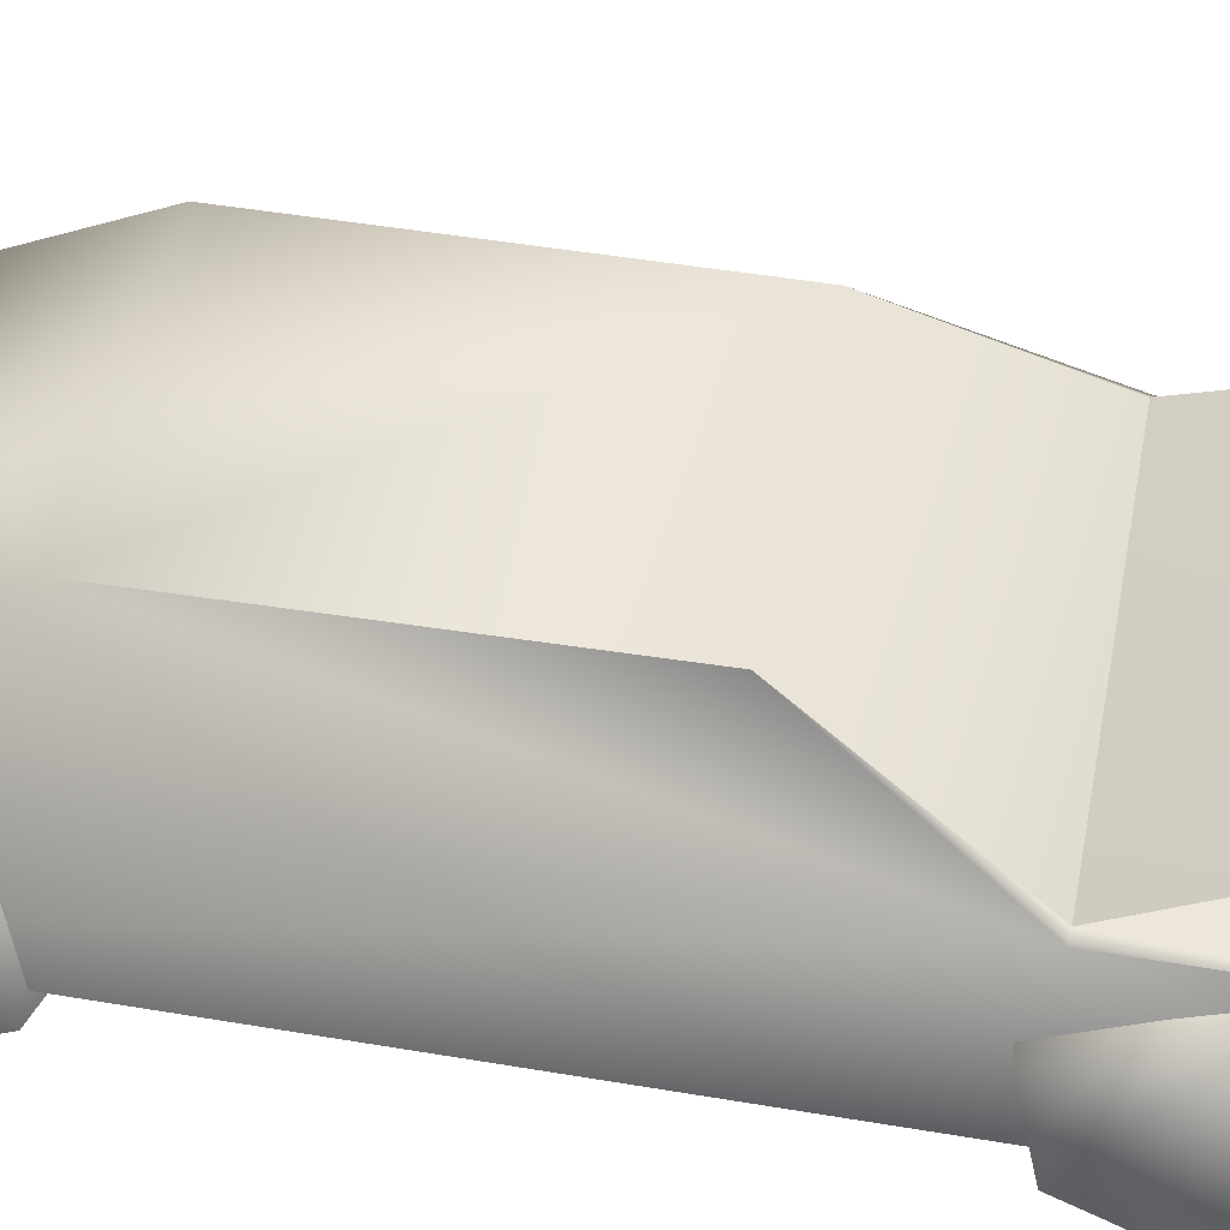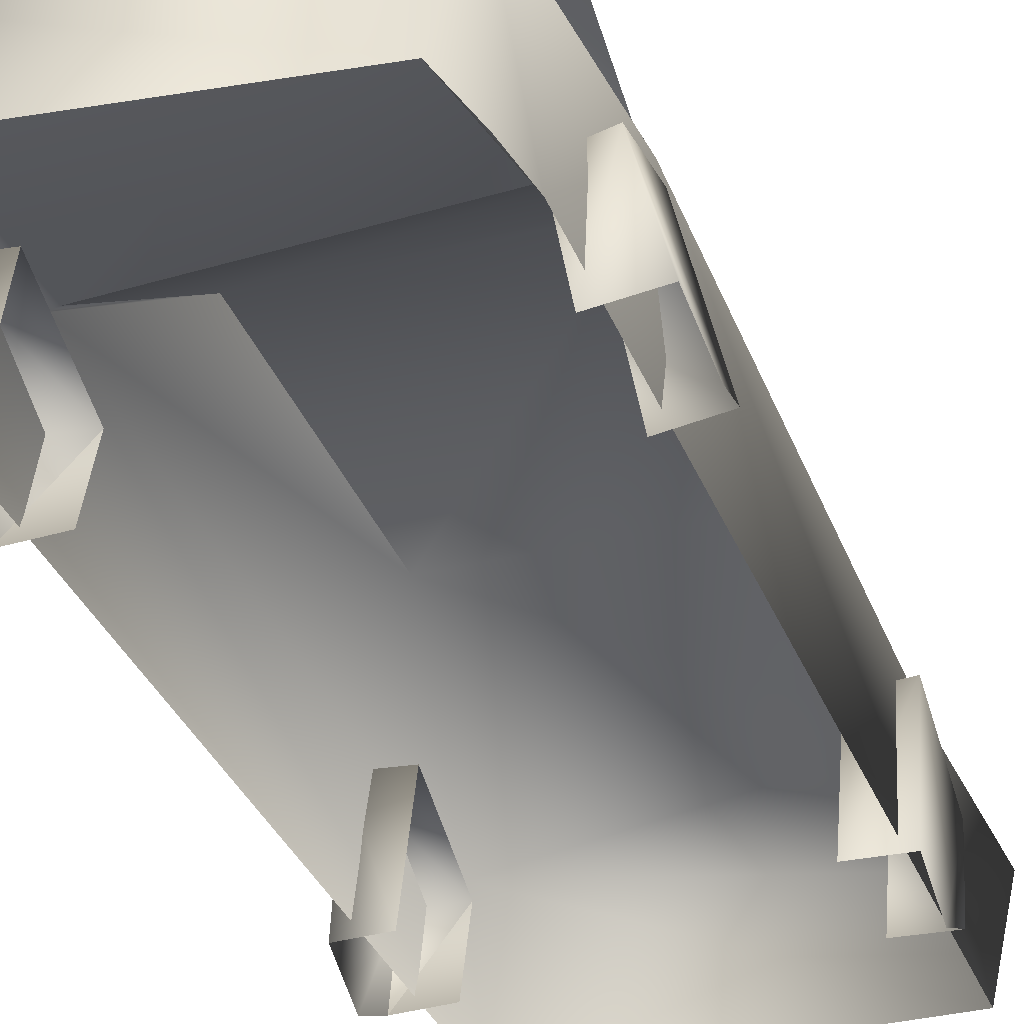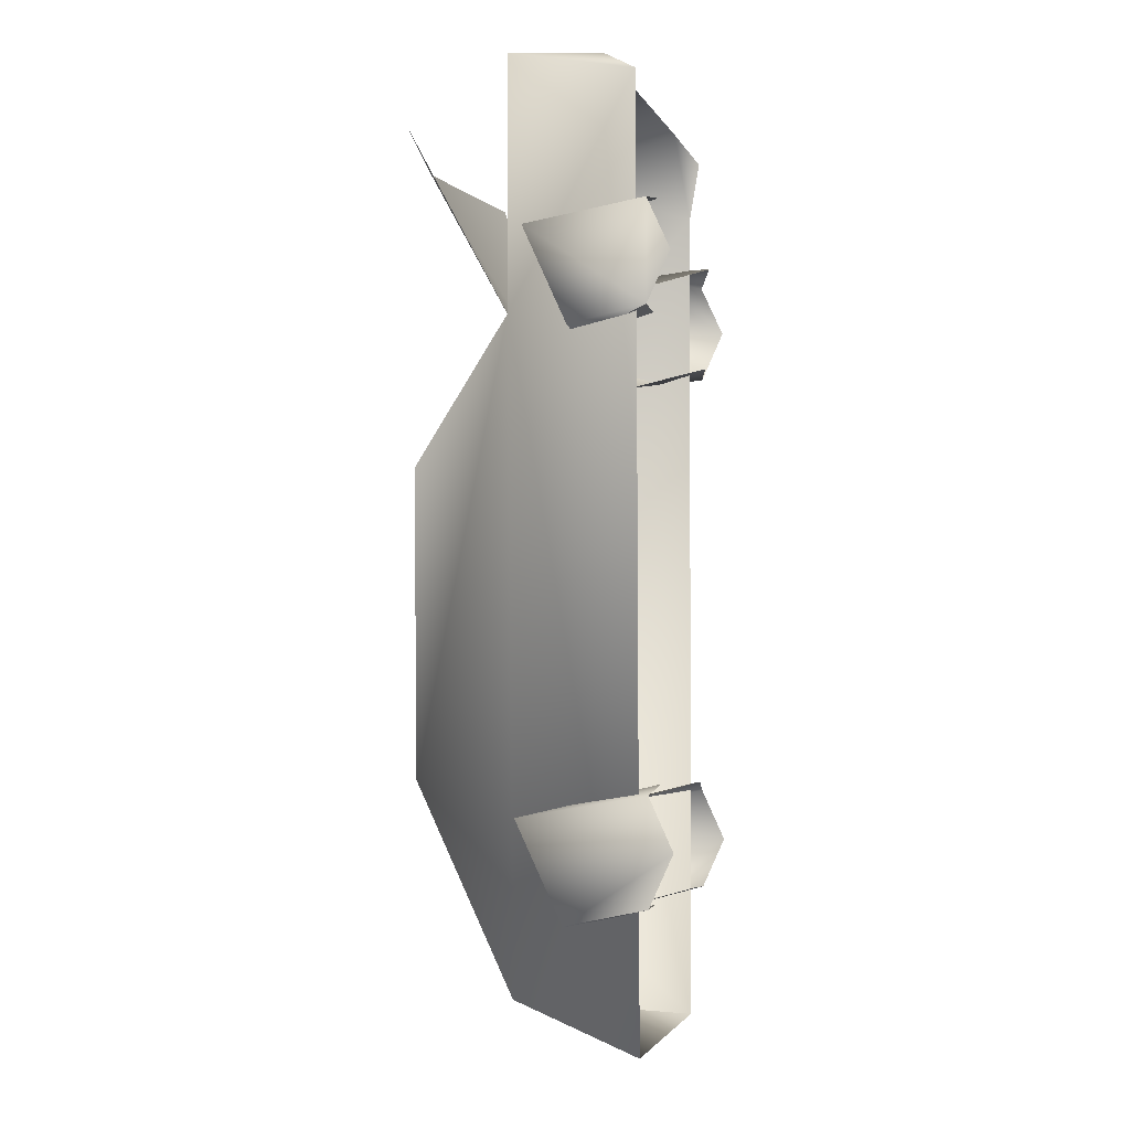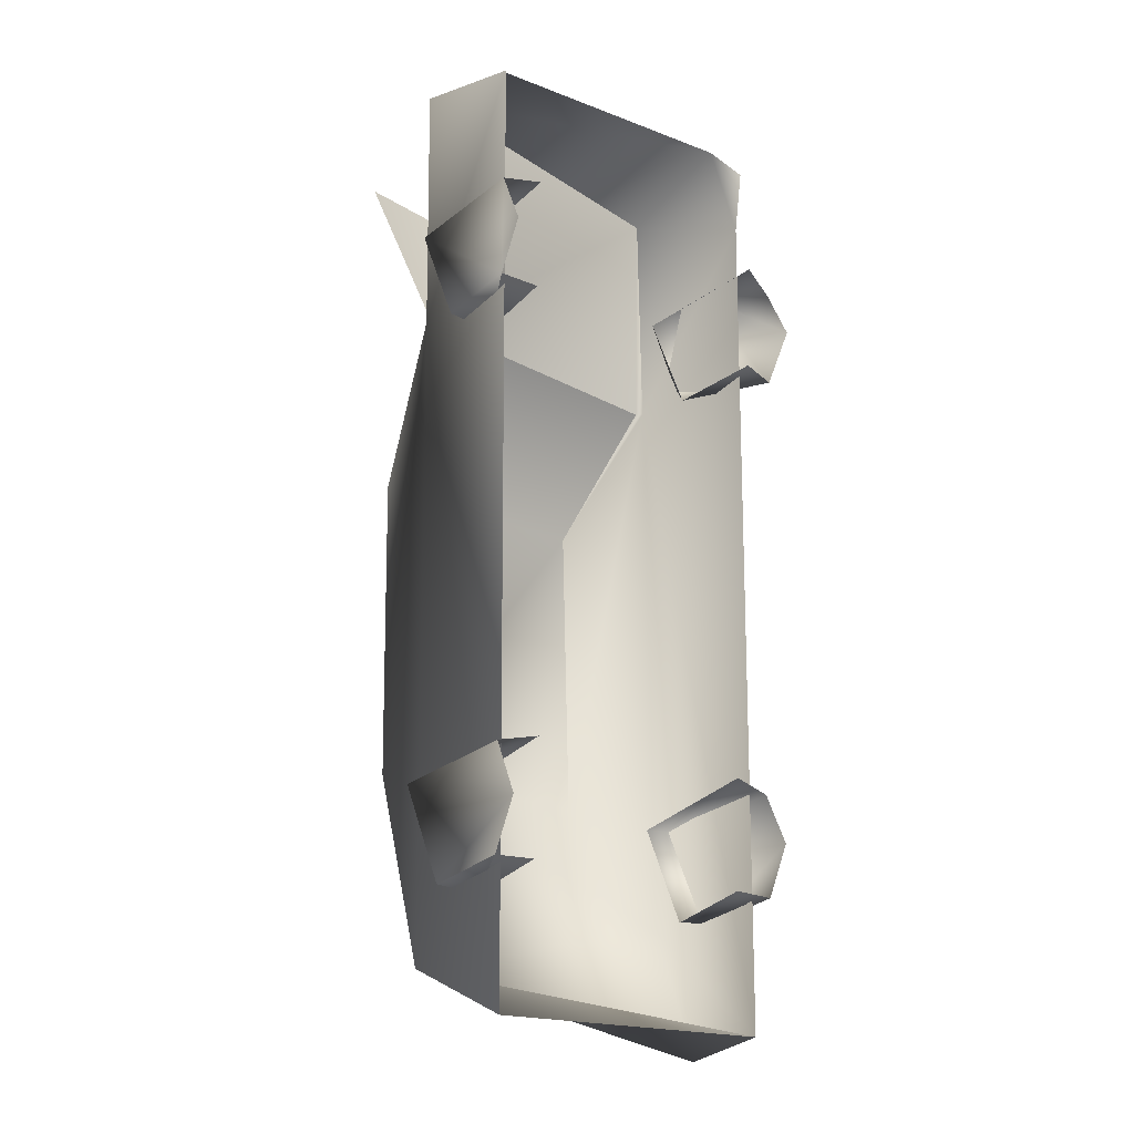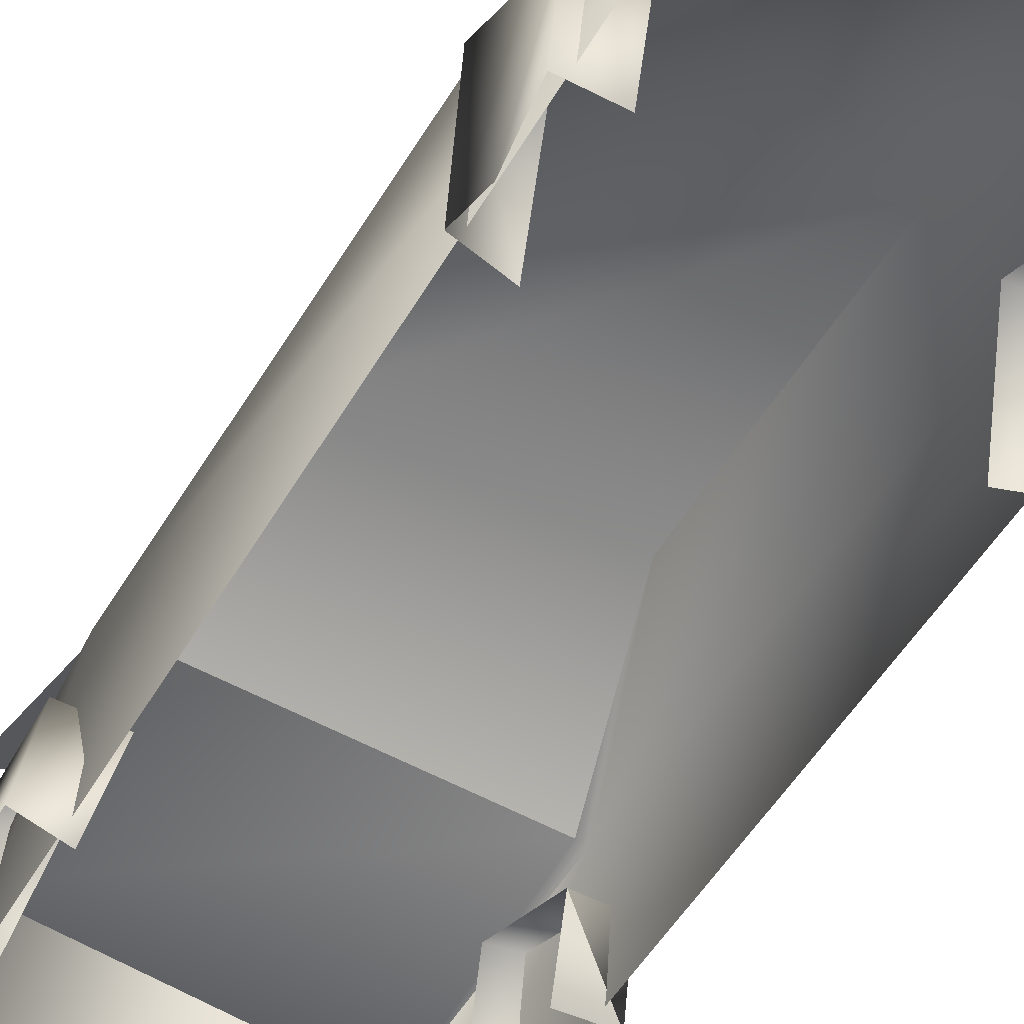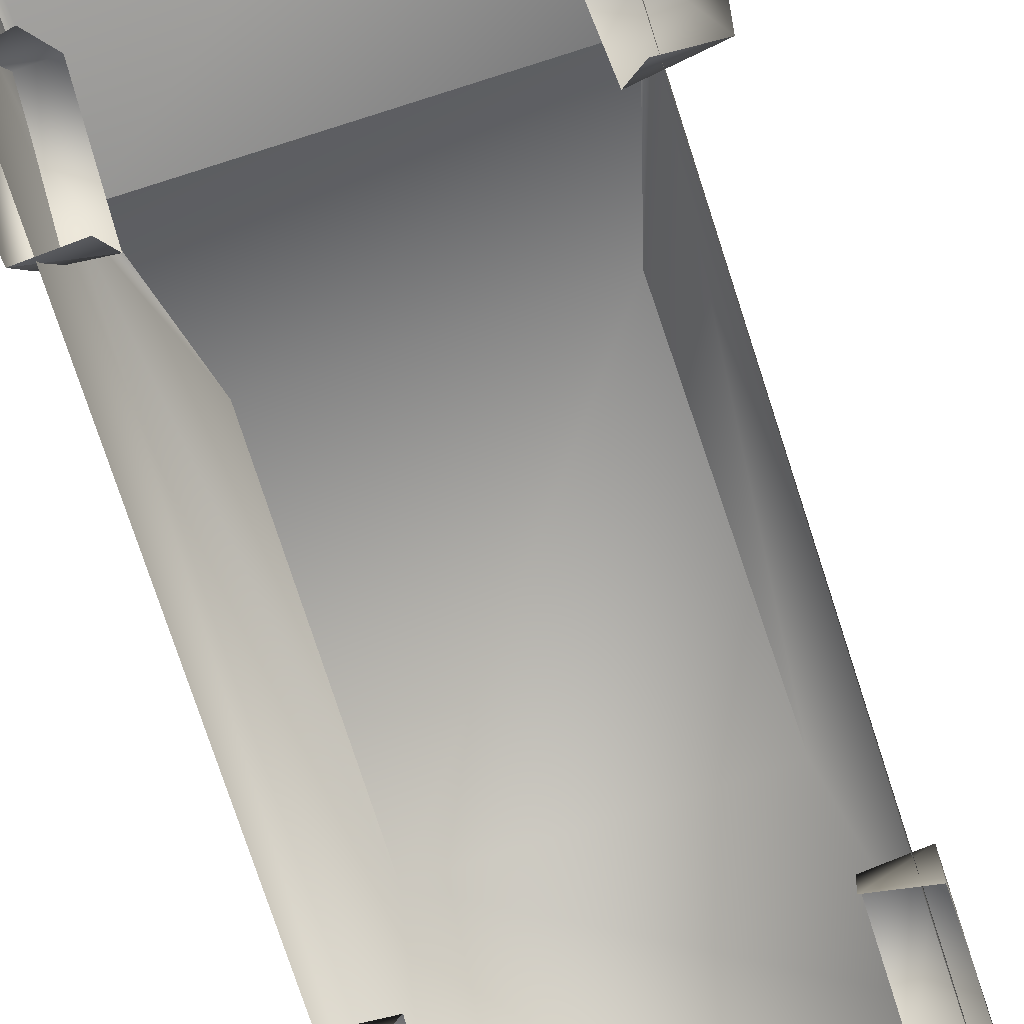
<metadata>
{"format":"obj","ext":"obj","renderer":"f3d","projection":"perspective","resolution":1024,"background":"white","views":[{"elev":44.6,"azim":-78.8,"up":"+Y"},{"elev":-32.8,"azim":18.9,"up":"+Y"},{"elev":-5.5,"azim":-78.2,"up":"+Z"},{"elev":-18.1,"azim":-42.7,"up":"+Z"},{"elev":-48.4,"azim":151.5,"up":"+Y"},{"elev":-76.7,"azim":18.0,"up":"+Y"}]}
</metadata>
<code>
o Sedan_Cube.002
v -0.8709 -0.4944 1.236
v -0.8668 -0.3815 1.49
v -0.8672 -0.3812 -1.246
v -0.8715 -0.4944 -1.499
v 1.025 -0.4863 1.236
v 1.003 -0.376 1.484
v 0.8672 -0.3812 -1.246
v 0.8715 -0.4944 -1.499
v 0.8744 -0.3818 -1.748
v 0.9943 -0.3772 0.9763
v -0.8744 -0.3818 -1.748
v -0.8727 -0.3819 0.9869
v -0.7865 0.2553 -2.164
v -0.7933 -0.3255 -2.409
v 0.78 0.4043 0.9703
v -0.6118 0.7854 0.3022
v -0.7318 0.2997 0.9937
v 0.8076 -0.3219 -2.403
v 0.8899 0.1681 -2.485
v 0.8112 0.3848 0.9771
v 0.7478 0.3473 2.071
v 0.8077 -0.3412 1.819
v -0.791 0.2921 2.244
v -0.6094 0.7655 -1.18
v 0.8014 0.3172 -1.842
v -0.6763 -0.1456 2.253
v 0.6927 -0.2788 2.264
v 0.5871 0.7829 0.2954
v 0.7972 -0.3945 2.121
v 0.69 -0.03607 0.8929
v -0.8744 0.00902 -1.827
v 0.912 0.01287 1.581
v 0.7854 -0.4469 1.539
v 0.6487 0.1373 1.369
v 0.8692 0.1953 1.096
v -0.8757 0.2315 -1.347
v 0.8744 0.008931 -1.827
v 0.78 -0.4242 0.9964
v 0.6457 0.007946 -1.847
v 0.8757 0.2316 -1.347
v 0.6445 -0.4012 -1.197
v 0.6451 0.2234 -1.363
v 0.6463 -0.3779 -1.738
v -0.8113 -0.3253 2.121
v -0.78 0.291 0.9916
v -0.8708 -0.008741 0.9096
v -0.6428 -0.0195 0.8873
v -0.6464 -0.4012 1.539
v -0.8737 0.2046 1.39
v -0.6439 0.1783 1.396
v -0.6463 -0.3779 0.9964
v -0.6457 0.007996 -1.847
v -0.6445 -0.4012 -1.197
v -0.6451 0.2232 -1.363
v -0.6463 -0.3779 -1.738
v 0.6111 0.7633 -1.181
v 0.7997 0.683 1.92
v -0.7494 0.7932 1.928
v 0.00988 0.8849 1.916
f 15 16 17
f 20 21 22
f 21 17 23
f 24 25 13
f 13 18 14
f 21 27 22
f 23 27 21
f 22 27 29
f 34 32 35
f 32 33 6
f 30 10 38
f 40 41 7
f 39 40 37
f 39 9 43
f 44 23 45
f 45 24 13
f 26 23 44
f 45 13 14
f 48 49 2
f 49 47 46
f 12 47 51
f 53 36 3
f 36 52 31
f 11 52 55
f 35 32 10
f 10 32 5
f 32 6 5
f 8 40 7
f 2 12 1
f 11 4 31
f 56 20 25
f 13 25 19
f 15 28 16
f 25 18 19
f 21 20 15
f 15 17 21
f 17 45 23
f 24 56 25
f 13 19 18
f 28 56 24
f 24 16 28
f 23 26 27
f 22 18 20
f 20 18 25
f 30 35 10
f 32 34 33
f 30 34 35
f 40 42 41
f 39 42 40
f 39 37 9
f 45 16 24
f 14 44 45
f 48 50 49
f 49 50 47
f 12 46 47
f 53 54 36
f 36 54 52
f 11 31 52
f 37 40 8
f 9 37 8
f 12 2 49
f 12 49 46
f 4 3 36
f 4 36 31
f 28 15 20
f 45 17 16
f 56 28 20
f 17 58 59
f 15 17 59
f 57 15 59

</code>
